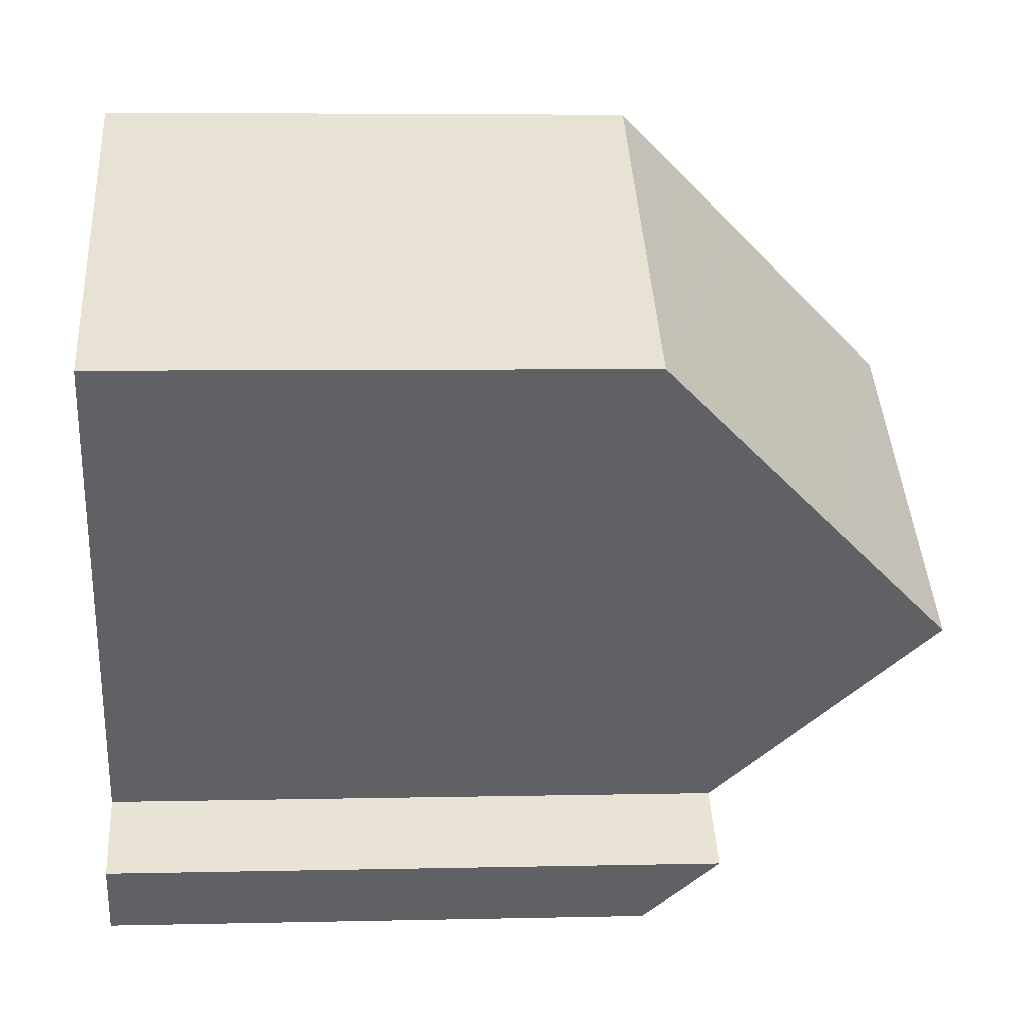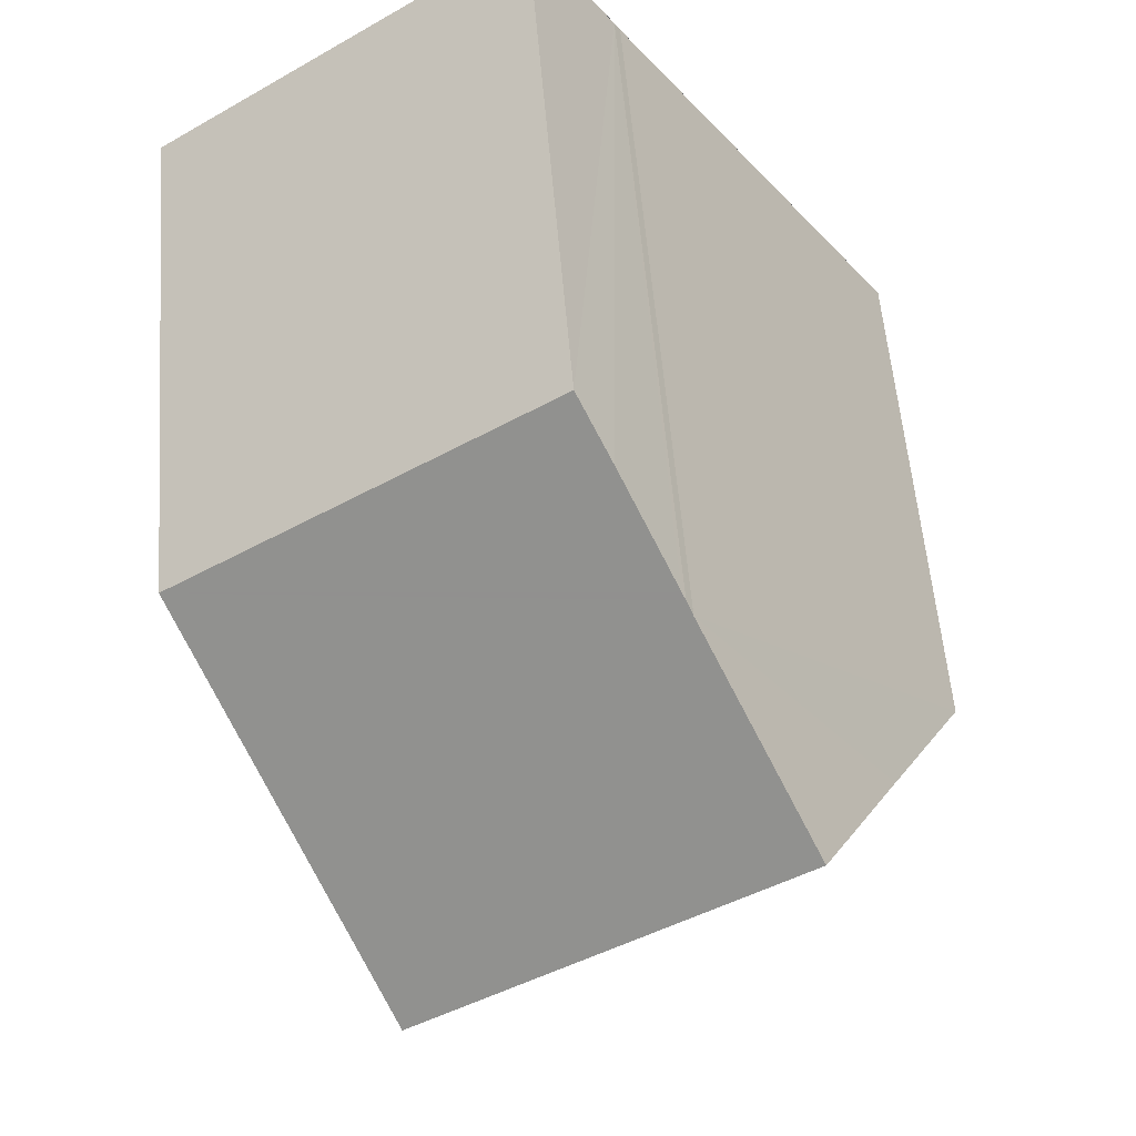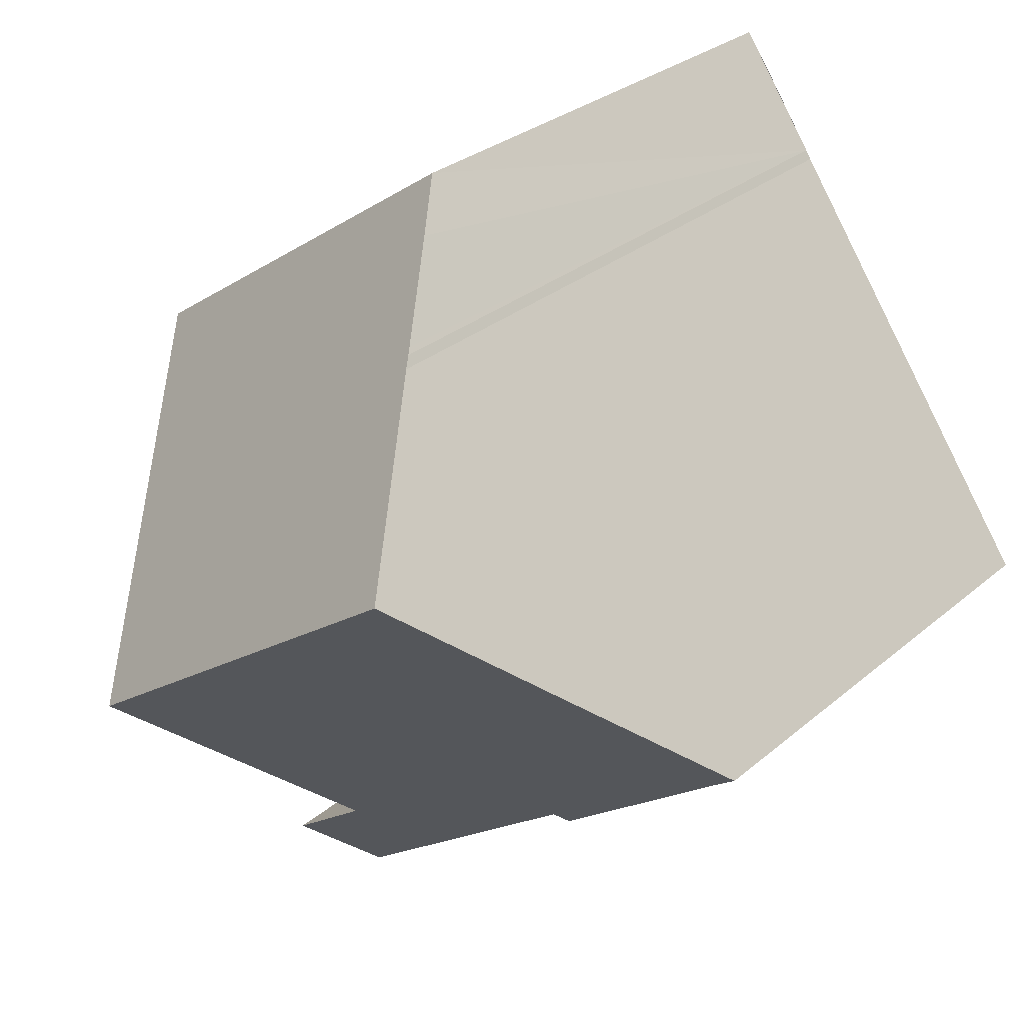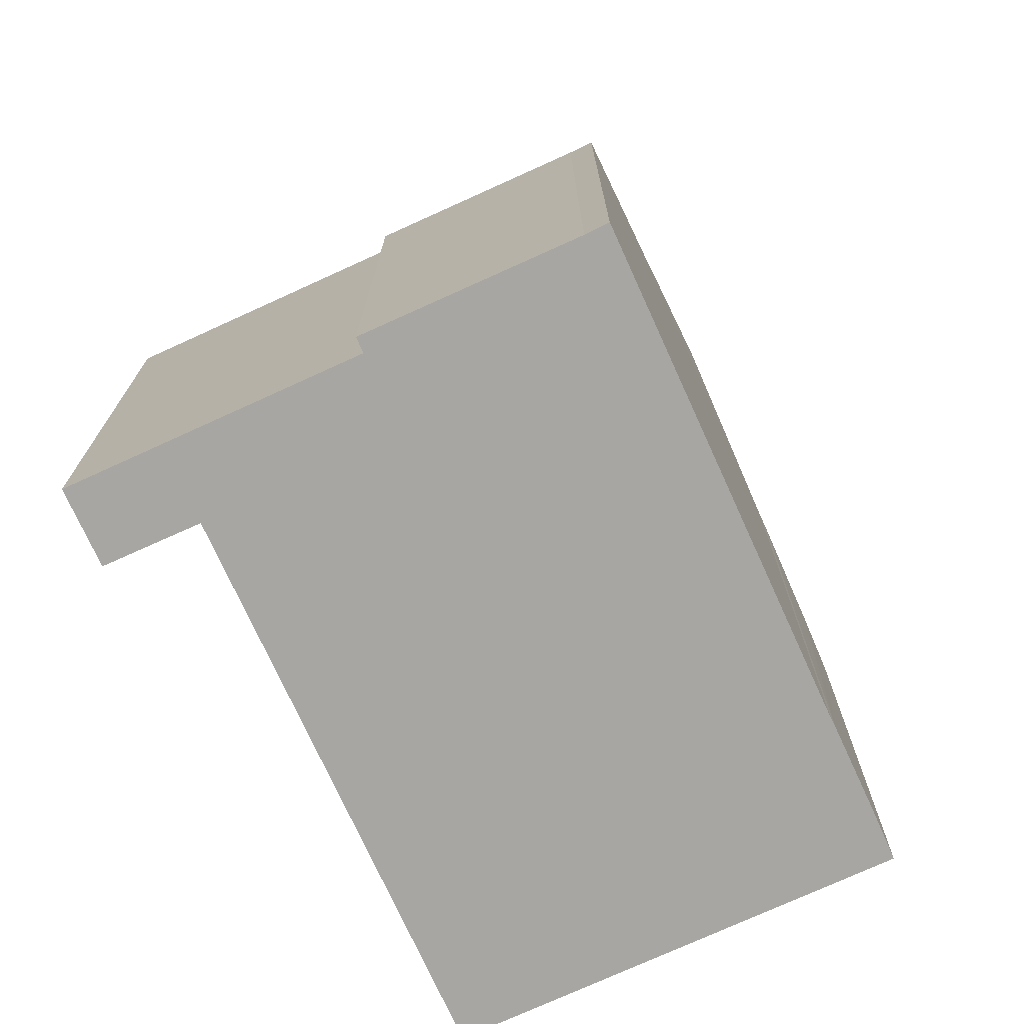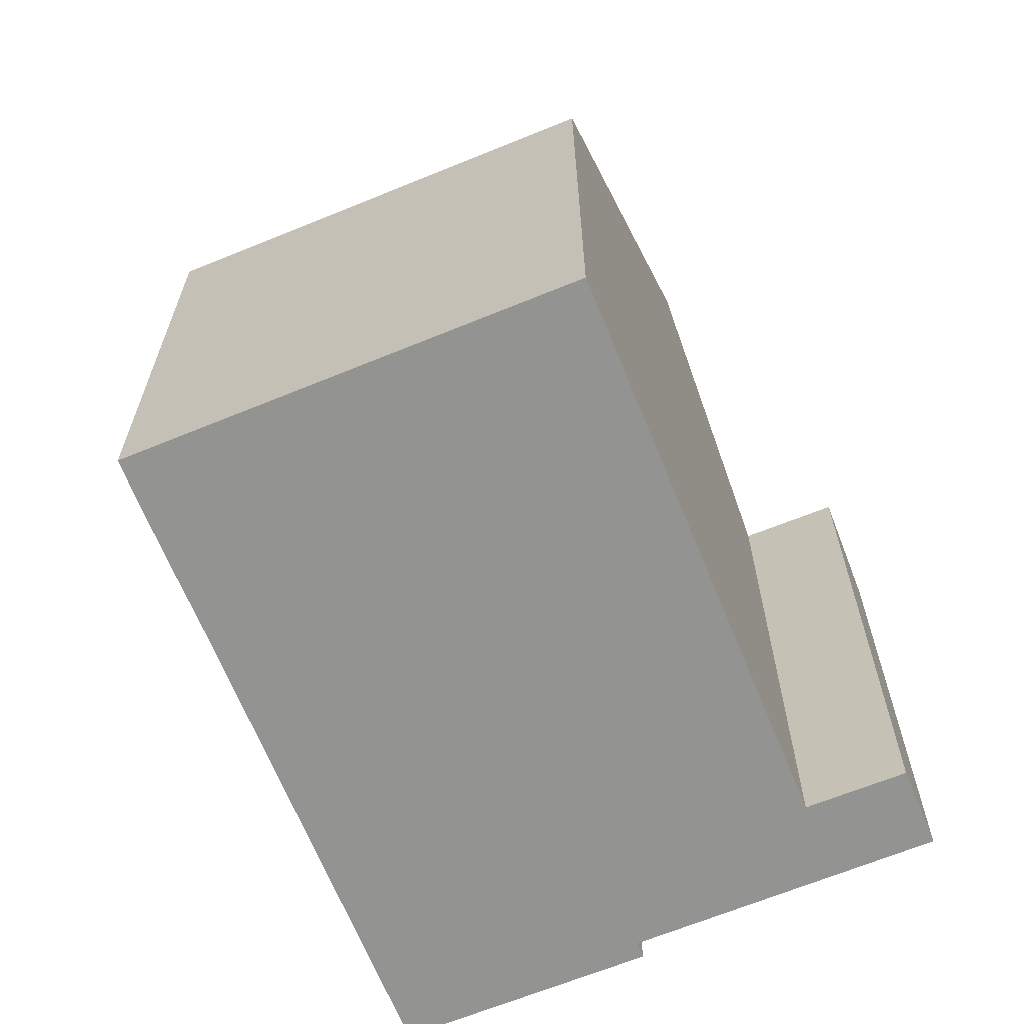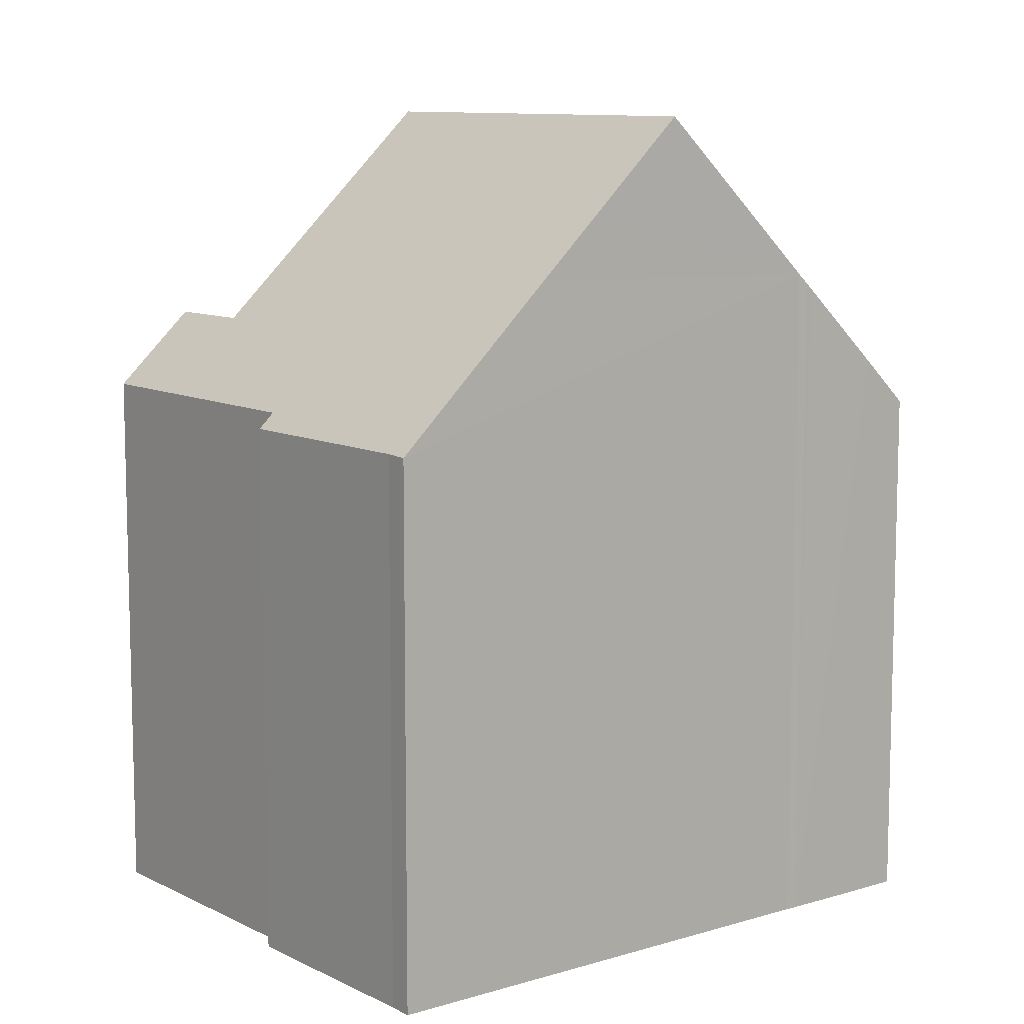
<metadata>
{"format":"obj","ext":"obj","renderer":"f3d","projection":"perspective","resolution":1024,"background":"white","views":[{"elev":5.5,"azim":85.9,"up":"+Z"},{"elev":55.0,"azim":175.5,"up":"+Z"},{"elev":29.0,"azim":-141.3,"up":"+Z"},{"elev":-74.3,"azim":-120.8,"up":"+Y"},{"elev":-66.6,"azim":56.9,"up":"+Y"},{"elev":9.8,"azim":-93.4,"up":"+Y"}]}
</metadata>
<code>
v  14.9 10.78 5.789
v  6.945 11.76 10.02
v  7.536 10.81 10.85
v  5.954 13.39 8.584
v  5.886 13.5 8.486
v  5.772 13.7 8.304
v  3.779 16.96 5.43
v  12.47 14.76 2.286
v  11.12 16.96 0.34
v  14.15 12.01 4.706
v  9.652 14.55 -1.783
v  8.463 12.61 -3.501
v  10.65 16.18 -0.344
v  1.905 13.89 2.719
v  0.419 10.81 -0.269
v  0 10.79 6.61e-16
v  4.05 10.8 -2.798
v  2.515 14.89 3.608
v  4.233 11.1 -2.536
v  9.187 11.11 -5.957
v  8.881 12.6 -3.794
v  9.561 12.6 -4.269
v  10.09 12.6 -4.641
v  0.419 1.647e-17 -0.269
v  4.05 1.713e-16 -2.798
v  0 0 0
v  9.187 3.648e-16 -5.957
v  4.233 1.553e-16 -2.536
v  5.772 -5.085e-16 8.304
v  2.515 -2.209e-16 3.608
v  1.905 -1.665e-16 2.719
v  3.779 -3.325e-16 5.43
v  5.886 -5.196e-16 8.486
v  7.536 -6.645e-16 10.85
v  6.945 -6.137e-16 10.02
v  5.954 -5.256e-16 8.584
v  14.9 -3.545e-16 5.789
v  8.463 2.144e-16 -3.501
v  8.881 2.323e-16 -3.794
v  10.09 2.842e-16 -4.641
v  9.561 2.614e-16 -4.269
v  14.15 -2.882e-16 4.706
v  10.65 2.106e-17 -0.344
v  12.47 -1.4e-16 2.286
v  11.12 -2.082e-17 0.34
v  9.652 1.092e-16 -1.783
g defaultobject
f 1 2 3
f 2 1 4
f 4 1 5
f 5 1 6
f 6 1 7
f 7 1 8
f 7 8 9
f 8 1 10
f 7 11 12
f 11 7 13
f 13 7 9
f 14 15 16
f 15 14 17
f 17 14 18
f 17 18 19
f 19 18 20
f 20 18 7
f 20 7 12
f 20 12 21
f 20 21 22
f 20 22 23
f 17 24 15
f 24 17 25
f 24 16 15
f 16 24 26
f 27 19 20
f 19 27 28
f 18 6 7
f 6 18 14
f 6 14 16
f 6 16 26
f 6 26 29
f 29 26 30
f 30 26 31
f 29 30 32
f 29 5 6
f 5 29 33
f 33 4 5
f 4 33 2
f 2 33 3
f 3 33 34
f 34 33 35
f 35 33 36
f 34 1 3
f 1 34 37
f 38 21 12
f 21 38 22
f 22 38 23
f 23 38 39
f 23 39 40
f 40 39 41
f 8 13 9
f 13 8 10
f 13 10 1
f 13 1 11
f 11 1 37
f 11 37 12
f 12 37 42
f 12 42 43
f 12 43 38
f 43 42 44
f 43 44 45
f 38 43 46
f 40 20 23
f 20 40 27
f 28 17 19
f 17 28 25
f 40 28 27
f 28 40 41
f 28 41 39
f 28 39 38
f 28 38 46
f 28 24 25
f 24 28 46
f 24 46 43
f 24 43 45
f 24 45 44
f 24 44 26
f 26 44 31
f 31 44 42
f 31 42 30
f 30 42 37
f 30 37 32
f 32 37 29
f 29 37 34
f 29 34 33
f 33 34 36
f 36 34 35

</code>
